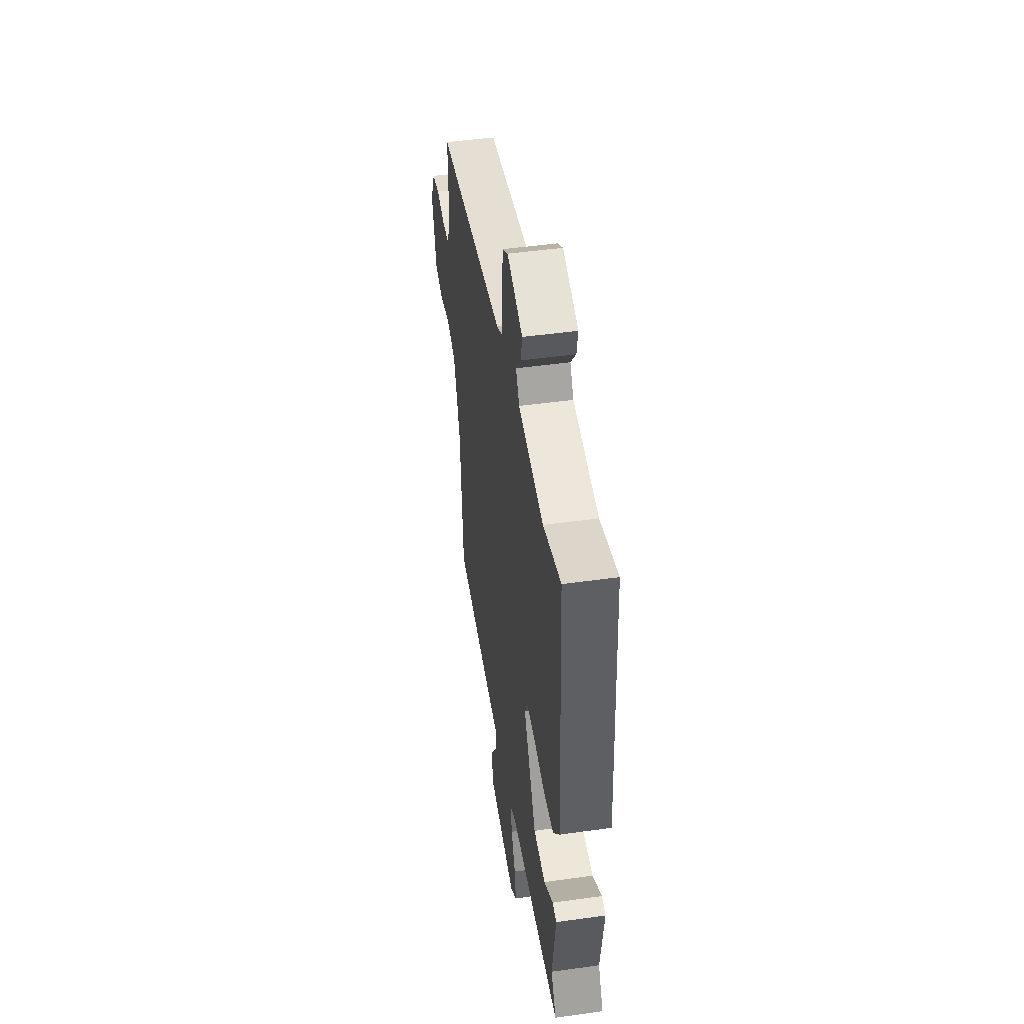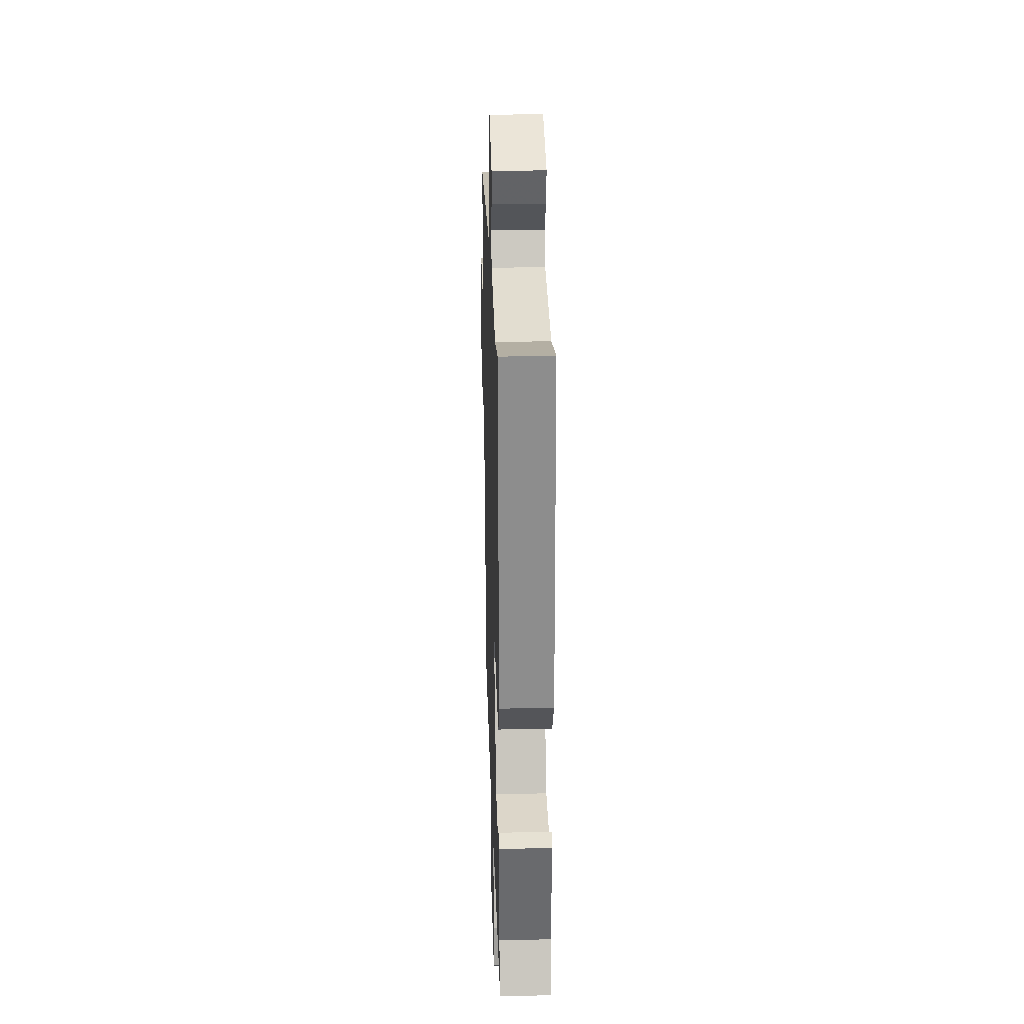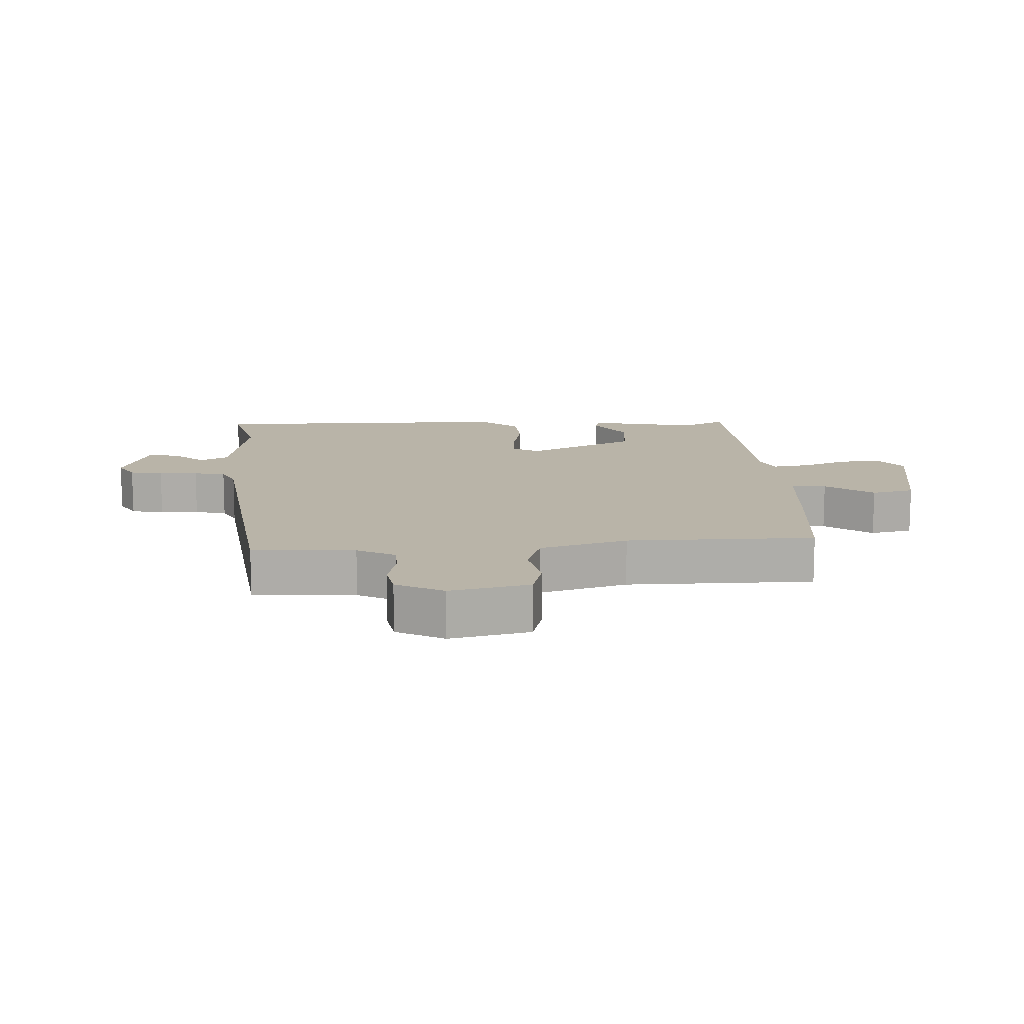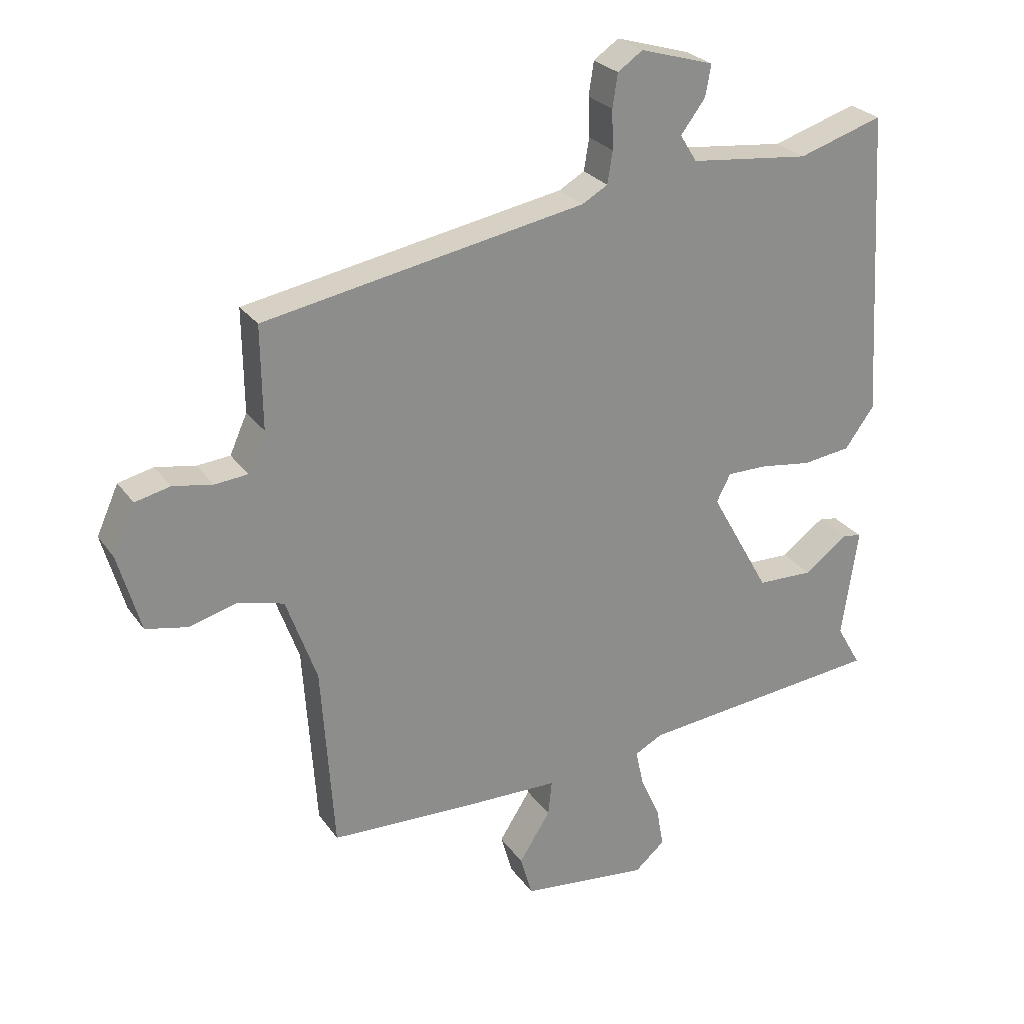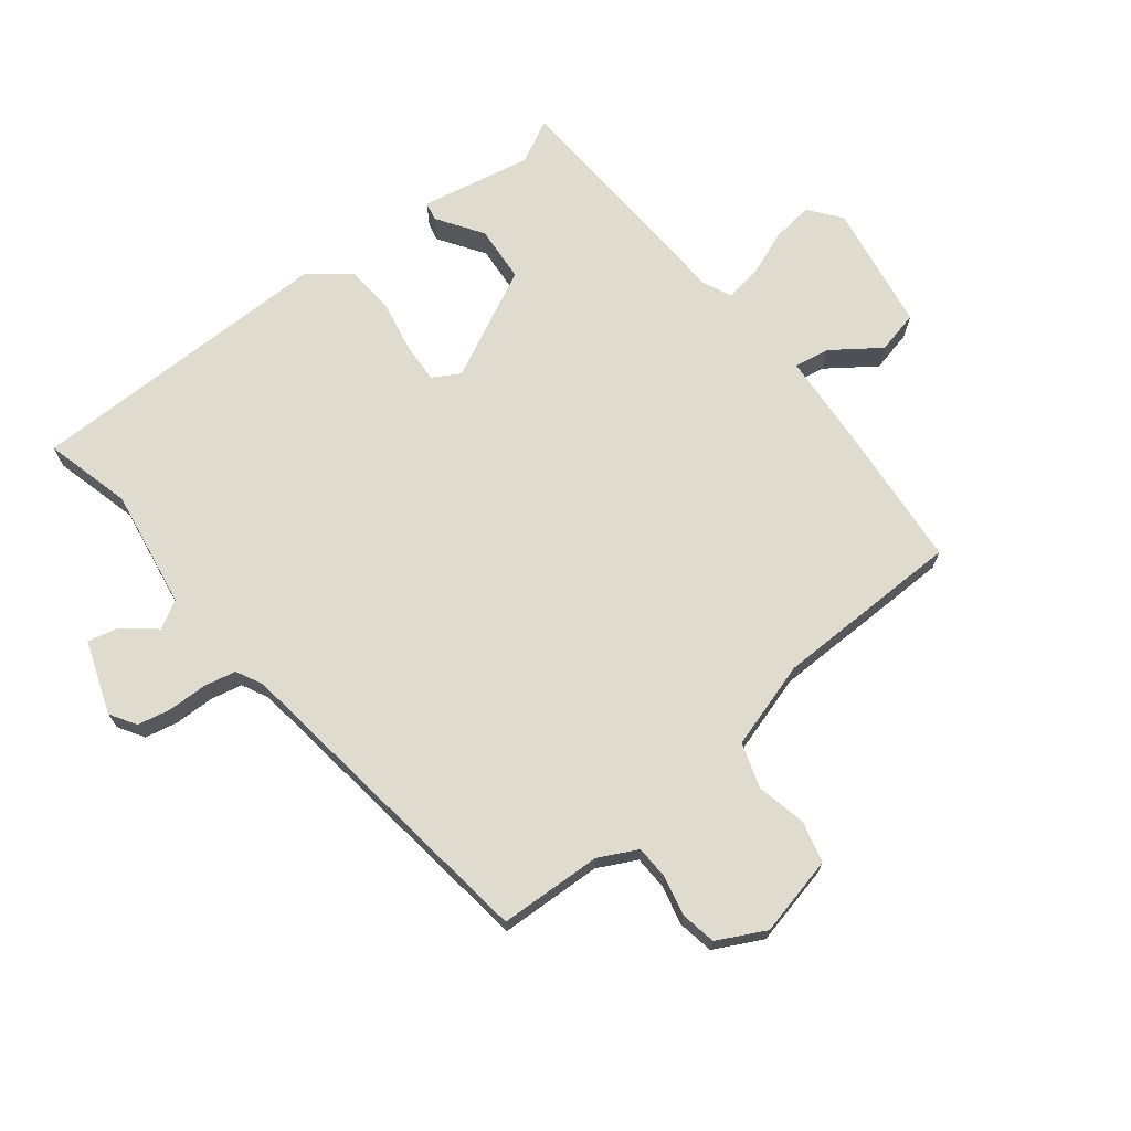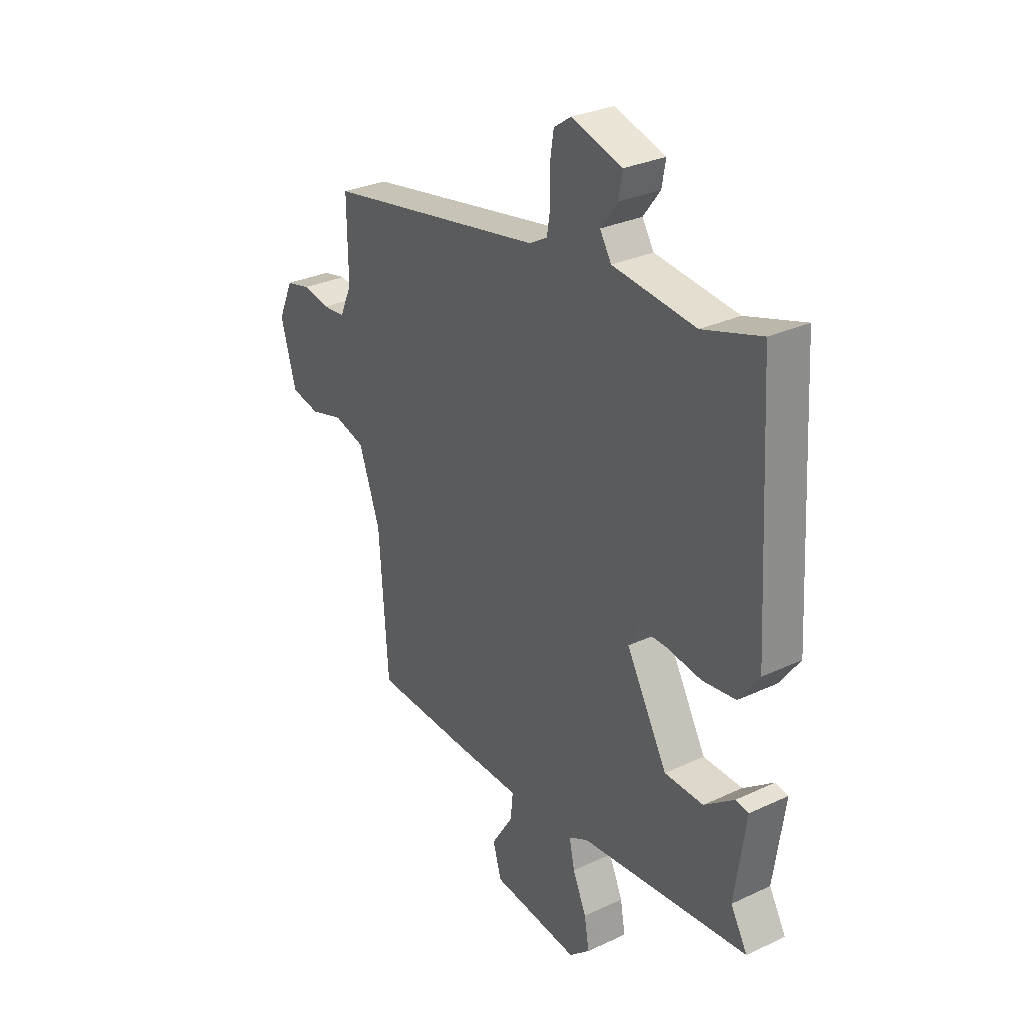
<metadata>
{"format":"obj","ext":"obj","renderer":"f3d","projection":"perspective","resolution":1024,"background":"white","views":[{"elev":48.2,"azim":-98.9,"up":"+Z"},{"elev":28.9,"azim":-91.7,"up":"+Z"},{"elev":13.2,"azim":90.5,"up":"+Y"},{"elev":26.0,"azim":152.9,"up":"+Z"},{"elev":70.4,"azim":54.9,"up":"+Y"},{"elev":29.9,"azim":-124.3,"up":"+Z"}]}
</metadata>
<code>
v -0.487 0.07 0.51
v -0.355 0.07 0.468
v -0.168 0.07 0.488
v -0.142 0.07 0.53
v -0.18 0.07 0.581
v -0.189 0.07 0.63
v -0.074 0.07 0.664
v -0.035 0.07 0.637
v -0.027 0.07 0.585
v -0.029 0.07 0.524
v -0.021 0.07 0.474
v 0.019 0.07 0.451
v 0.521 0.07 0.358
v 0.519 0.07 0.198
v 0.546 0.07 0.137
v 0.598 0.07 0.132
v 0.66 0.07 0.143
v 0.715 0.07 0.13
v 0.749 0.07 0.054
v 0.714 0.07 -0.068
v 0.649 0.07 -0.081
v 0.573 0.07 -0.06
v 0.502 0.07 -0.079
v 0.454 0.07 -0.212
v 0.434 0.07 -0.503
v 0.211 0.07 -0.51
v 0.061 0.07 -0.512
v 0.067 0.07 -0.567
v 0.116 0.07 -0.644
v 0.097 0.07 -0.709
v -0.102 0.07 -0.73
v -0.149 0.07 -0.689
v -0.138 0.07 -0.626
v -0.107 0.07 -0.557
v -0.095 0.07 -0.501
v -0.139 0.07 -0.478
v -0.52 0.07 -0.437
v -0.482 0.07 -0.371
v -0.507 0.07 -0.198
v -0.478 0.07 -0.193
v -0.41 0.07 -0.244
v -0.322 0.07 -0.242
v -0.229 0.07 -0.076
v -0.251 0.07 -0.033
v -0.314 0.07 -0.033
v -0.394 0.07 -0.044
v -0.469 0.07 -0.034
v -0.515 0.07 0.029
v -0.487 0 0.51
v -0.355 0 0.468
v -0.168 0 0.488
v -0.142 0 0.53
v -0.18 0 0.581
v -0.189 0 0.63
v -0.074 0 0.664
v -0.035 0 0.637
v -0.027 0 0.585
v -0.029 0 0.524
v -0.021 0 0.474
v 0.019 0 0.451
v 0.521 0 0.358
v 0.519 0 0.198
v 0.546 0 0.137
v 0.598 0 0.132
v 0.66 0 0.143
v 0.715 0 0.13
v 0.749 0 0.054
v 0.714 0 -0.068
v 0.649 0 -0.081
v 0.573 0 -0.06
v 0.502 0 -0.079
v 0.454 0 -0.212
v 0.434 0 -0.503
v 0.211 0 -0.51
v 0.061 0 -0.512
v 0.067 0 -0.567
v 0.116 0 -0.644
v 0.097 0 -0.709
v -0.102 0 -0.73
v -0.149 0 -0.689
v -0.138 0 -0.626
v -0.107 0 -0.557
v -0.095 0 -0.501
v -0.139 0 -0.478
v -0.52 0 -0.437
v -0.482 0 -0.371
v -0.507 0 -0.198
v -0.478 0 -0.193
v -0.41 0 -0.244
v -0.322 0 -0.242
v -0.229 0 -0.076
v -0.251 0 -0.033
v -0.314 0 -0.033
v -0.394 0 -0.044
v -0.469 0 -0.034
v -0.515 0 0.029
f 48 1 2
f 47 48 2
f 46 47 2
f 45 46 2
f 44 45 2 3
f 43 44 3 4
f 38 39 40 41
f 38 41 42
f 36 37 38 42
f 35 36 42 43
f 32 33 34
f 31 32 34
f 30 31 34
f 29 30 34
f 28 29 34
f 27 28 34 35
f 35 43 4
f 27 35 4
f 26 27 4
f 25 26 4
f 24 25 4
f 20 21 22
f 19 20 22
f 18 19 22
f 17 18 22
f 16 17 22
f 15 16 22 23
f 23 24 4
f 15 23 4
f 14 15 4
f 8 9 10
f 7 8 10
f 6 7 10
f 5 6 10
f 4 5 10
f 4 10 11
f 12 13 14
f 12 14 4
f 4 11 12
f 50 49 96
f 50 96 95
f 50 95 94
f 50 94 93
f 51 50 93 92
f 52 51 92 91
f 89 88 87 86
f 90 89 86
f 90 86 85 84
f 91 90 84 83
f 82 81 80
f 82 80 79
f 82 79 78
f 82 78 77
f 82 77 76
f 83 82 76 75
f 52 91 83
f 52 83 75
f 52 75 74
f 52 74 73
f 52 73 72
f 70 69 68
f 70 68 67
f 70 67 66
f 70 66 65
f 70 65 64
f 71 70 64 63
f 52 72 71
f 52 71 63
f 52 63 62
f 58 57 56
f 58 56 55
f 58 55 54
f 58 54 53
f 58 53 52
f 59 58 52
f 62 61 60
f 52 62 60
f 60 59 52
f 1 49 50 2
f 2 50 51 3
f 3 51 52 4
f 4 52 53 5
f 5 53 54 6
f 6 54 55 7
f 7 55 56 8
f 8 56 57 9
f 9 57 58 10
f 10 58 59 11
f 11 59 60 12
f 12 60 61 13
f 13 61 62 14
f 14 62 63 15
f 15 63 64 16
f 16 64 65 17
f 17 65 66 18
f 18 66 67 19
f 19 67 68 20
f 20 68 69 21
f 21 69 70 22
f 22 70 71 23
f 23 71 72 24
f 24 72 73 25
f 25 73 74 26
f 26 74 75 27
f 27 75 76 28
f 28 76 77 29
f 29 77 78 30
f 30 78 79 31
f 31 79 80 32
f 32 80 81 33
f 33 81 82 34
f 34 82 83 35
f 35 83 84 36
f 36 84 85 37
f 37 85 86 38
f 38 86 87 39
f 39 87 88 40
f 40 88 89 41
f 41 89 90 42
f 42 90 91 43
f 43 91 92 44
f 44 92 93 45
f 45 93 94 46
f 46 94 95 47
f 47 95 96 48
f 48 96 49 1

</code>
